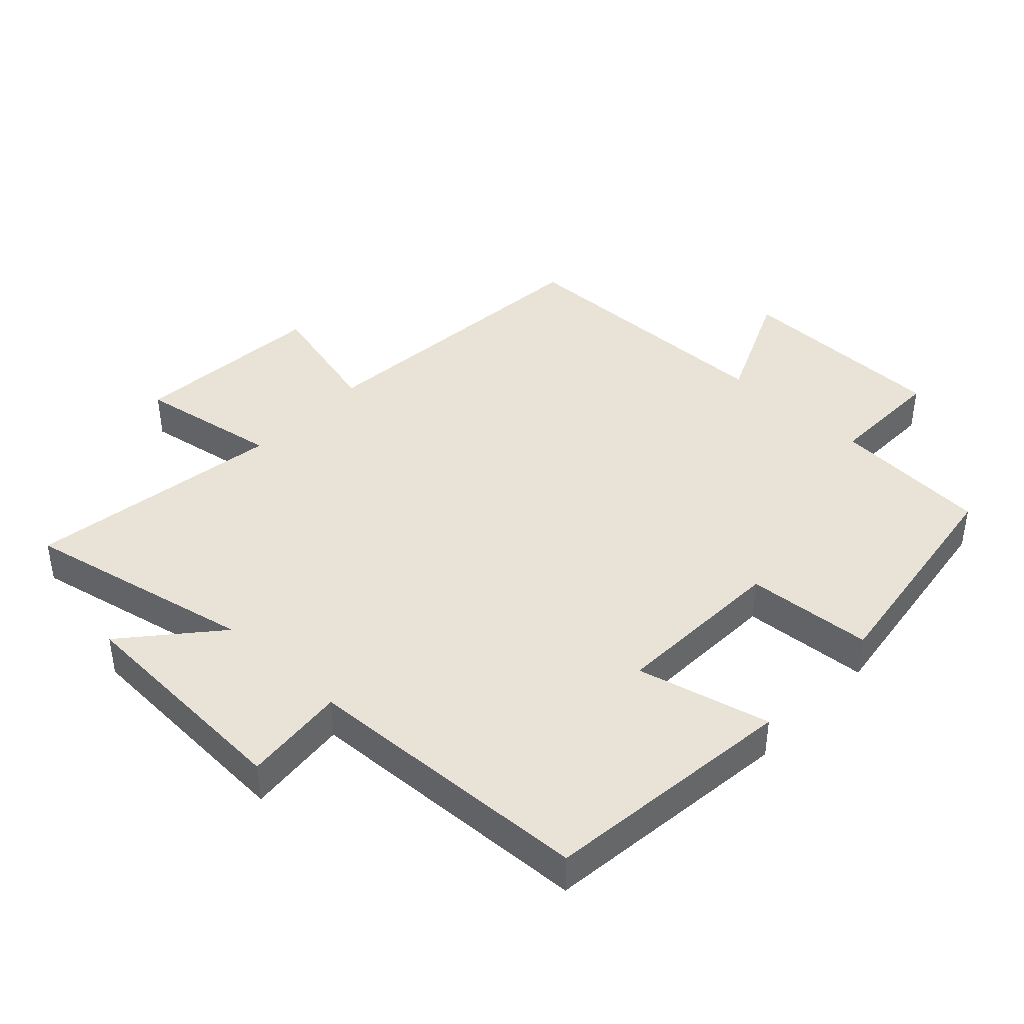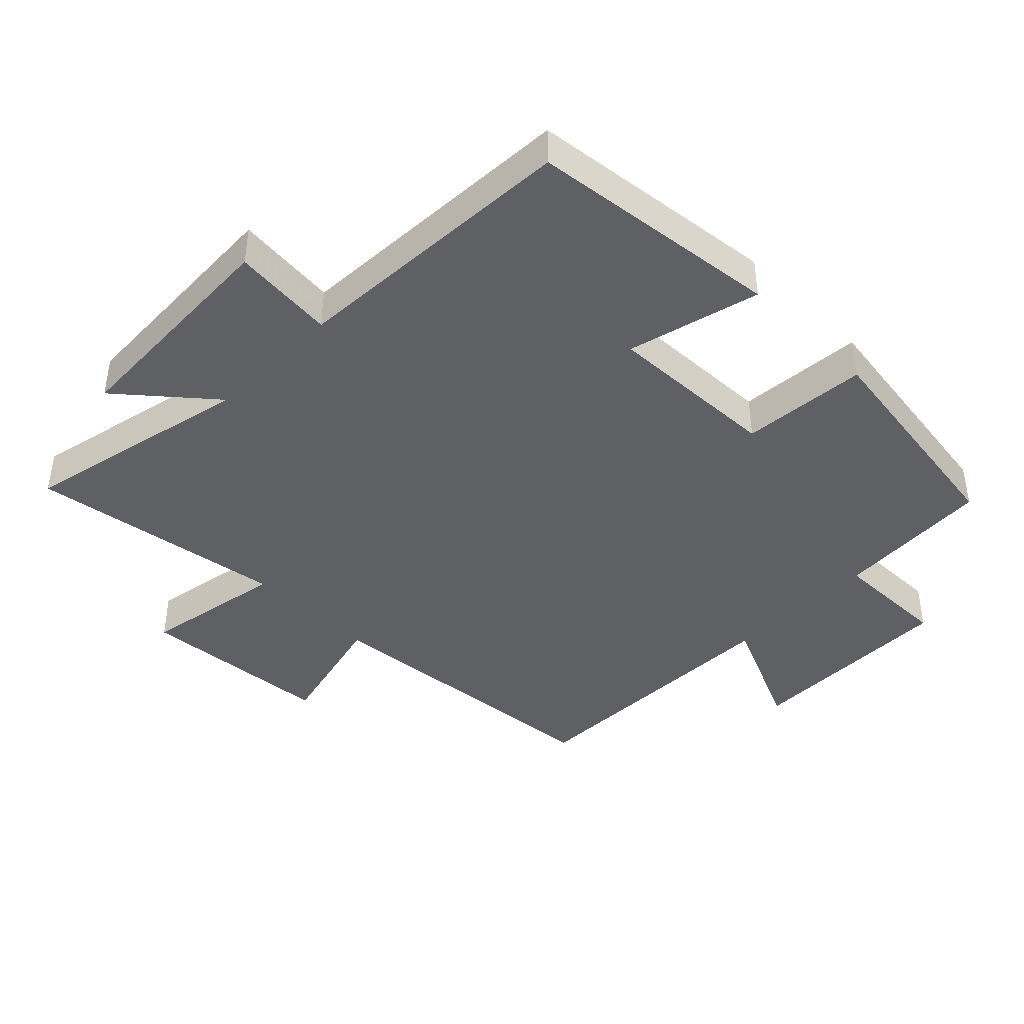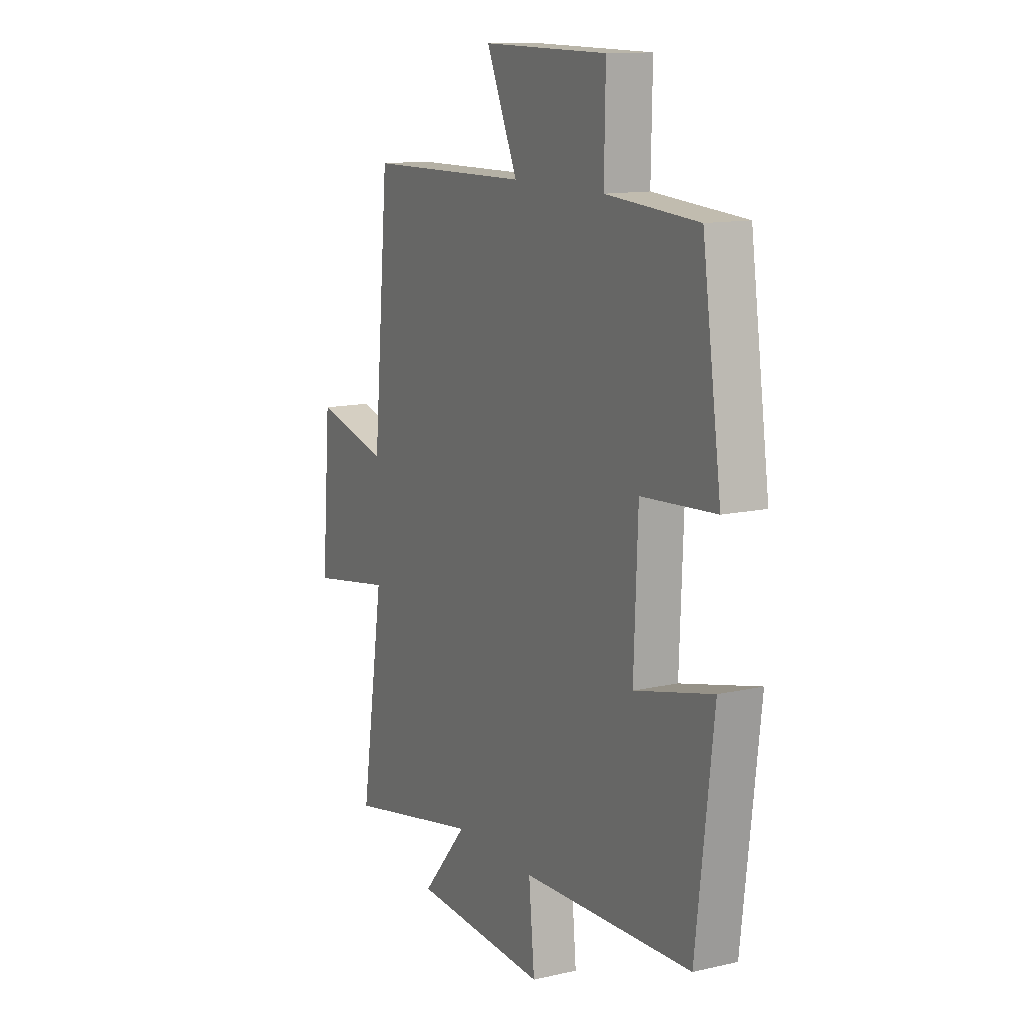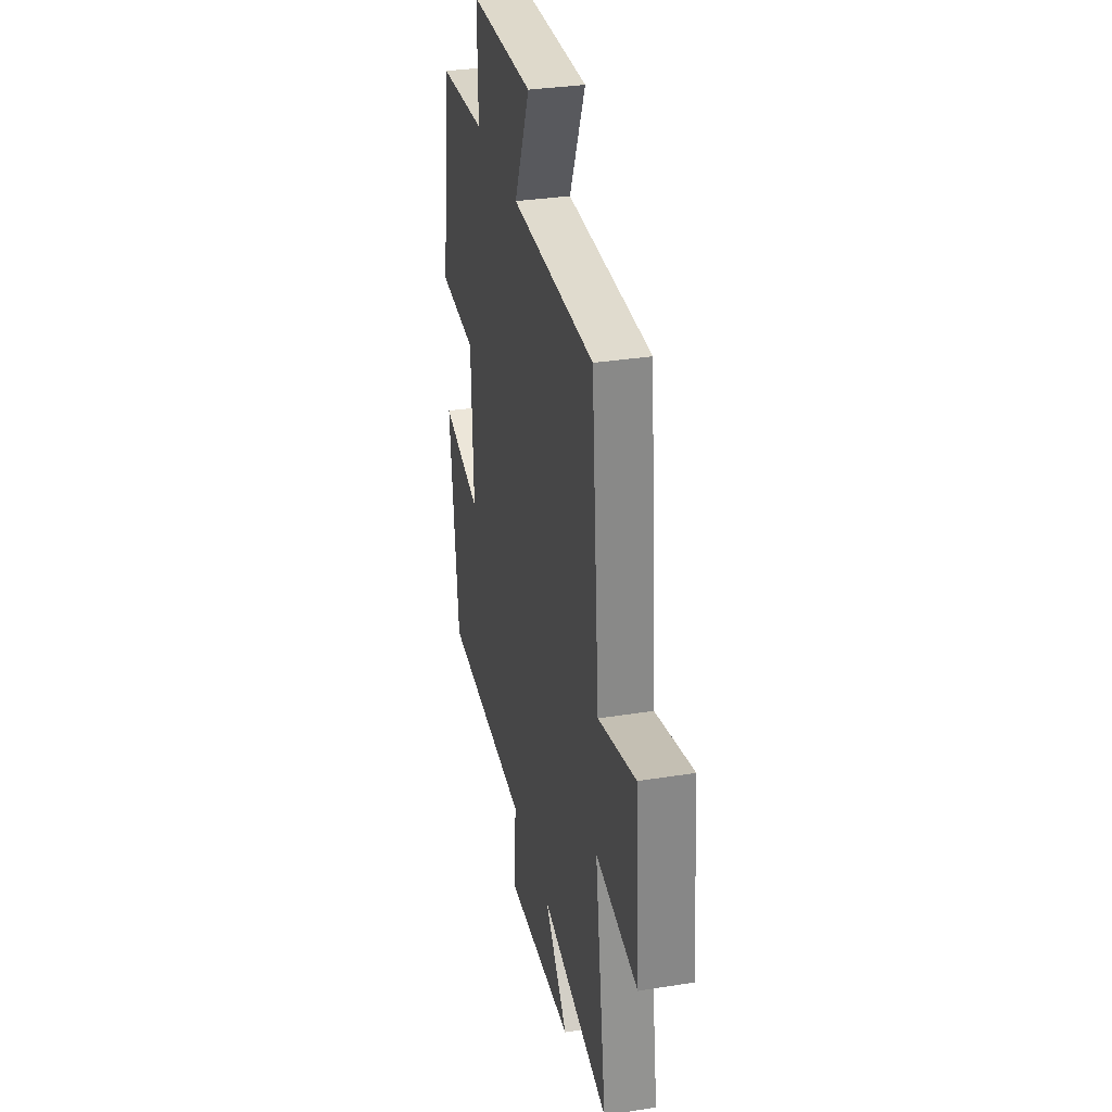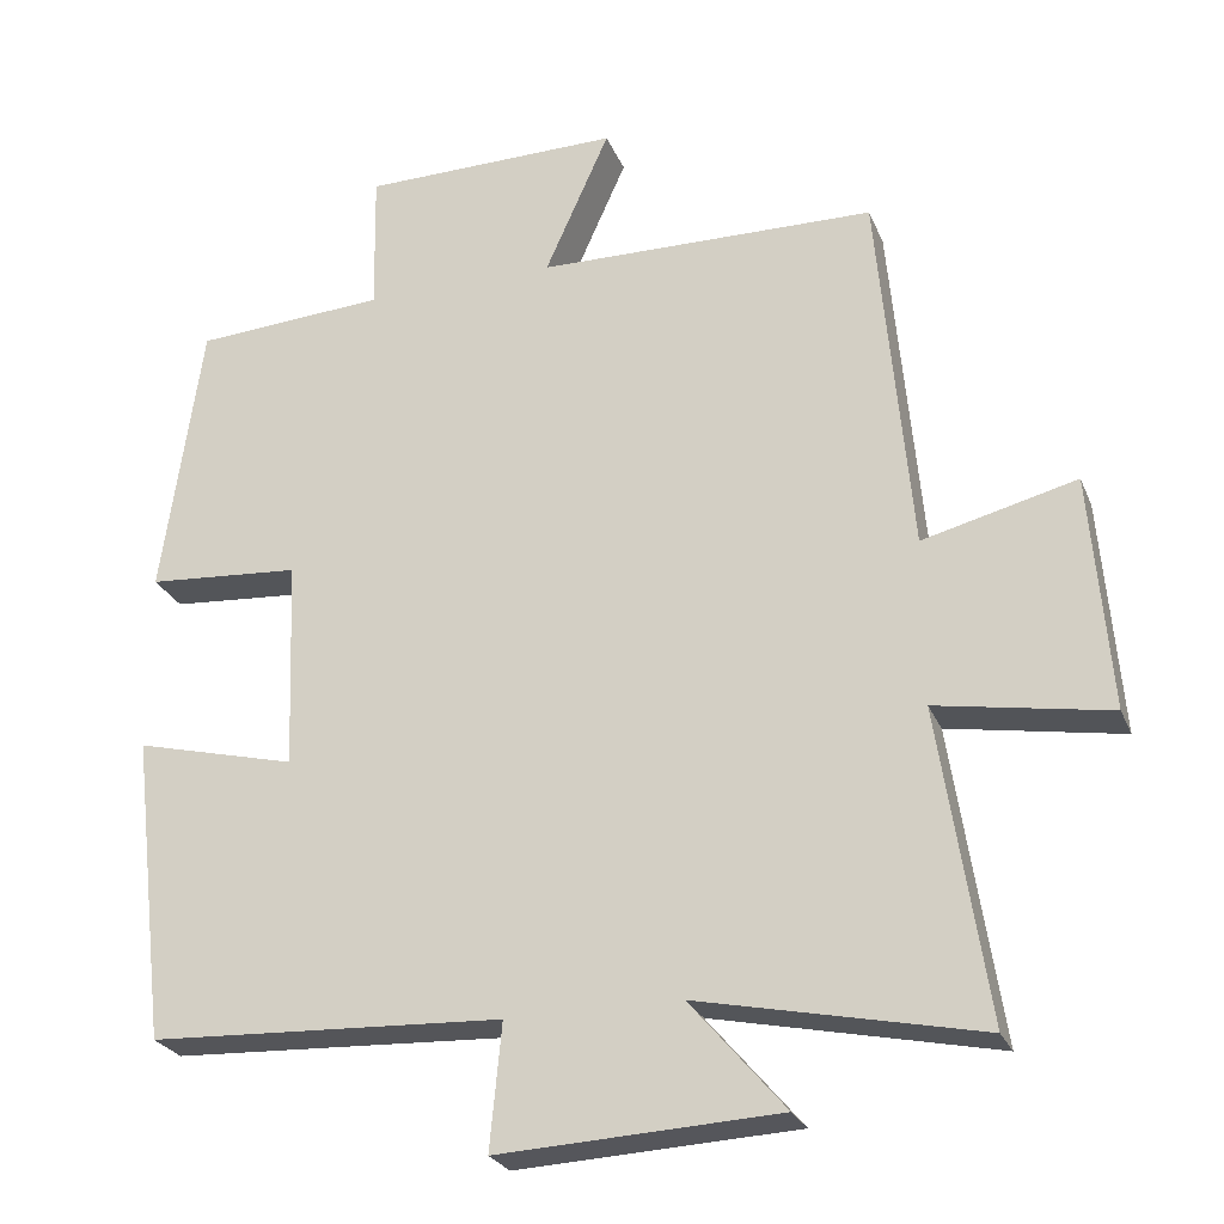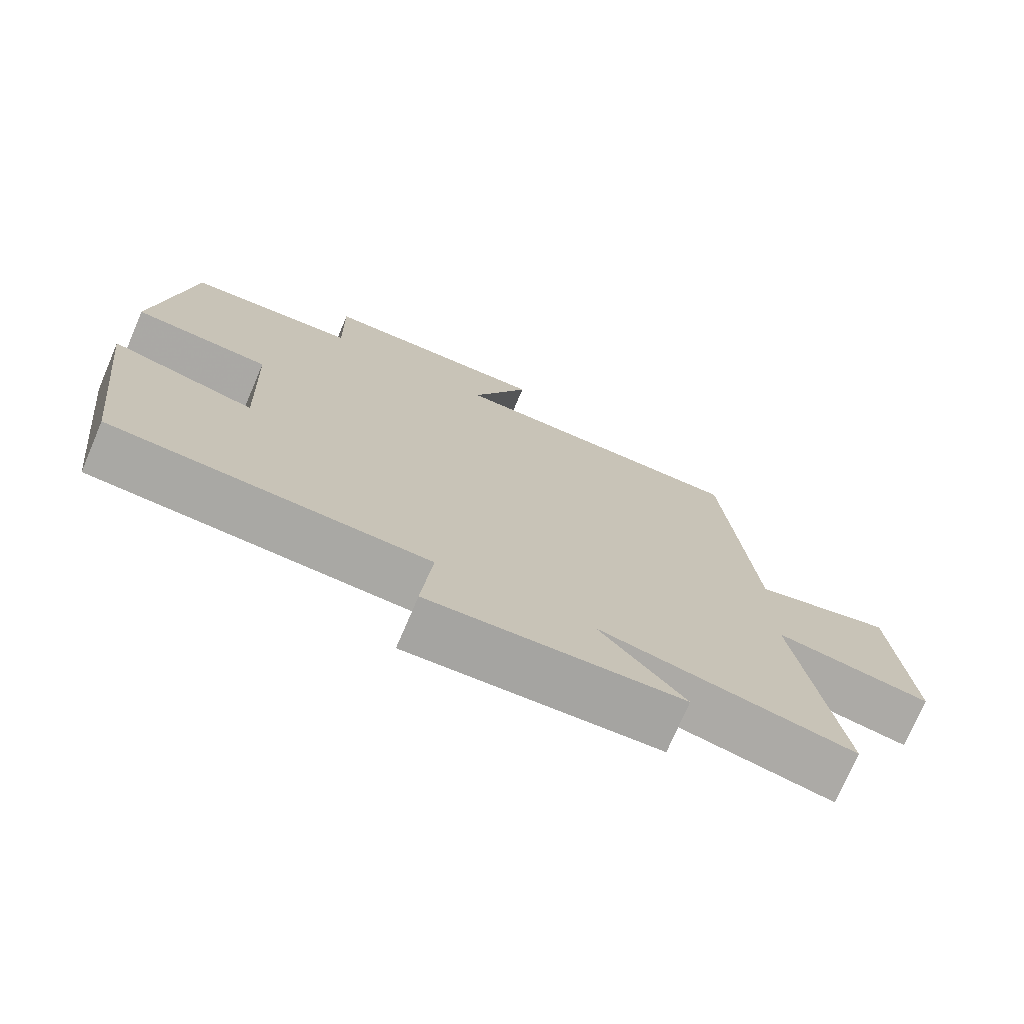
<metadata>
{"format":"obj","ext":"obj","renderer":"f3d","projection":"perspective","resolution":1024,"background":"white","views":[{"elev":41.7,"azim":-136.8,"up":"+Y"},{"elev":-42.1,"azim":-134.9,"up":"+Y"},{"elev":12.7,"azim":-117.9,"up":"+Z"},{"elev":32.5,"azim":77.5,"up":"+Z"},{"elev":-25.6,"azim":18.9,"up":"+Z"},{"elev":-74.3,"azim":-23.2,"up":"+Z"}]}
</metadata>
<code>
v -0.45 0.07 0.484
v -0.21 0.07 0.5
v -0.213 0.07 0.678
v 0.113 0.07 0.682
v 0.032 0.07 0.5
v 0.458 0.07 0.493
v 0.5 0.07 0.028
v 0.693 0.07 0.077
v 0.717 0.07 -0.219
v 0.5 0.07 -0.182
v 0.56 0.07 -0.574
v 0.207 0.07 -0.5
v 0.326 0.07 -0.639
v -0.026 0.07 -0.657
v -0.011 0.07 -0.5
v -0.455 0.07 -0.48
v -0.5 0.07 -0.094
v -0.297 0.07 -0.144
v -0.307 0.07 0.12
v -0.5 0.07 0.134
v -0.45 0 0.484
v -0.21 0 0.5
v -0.213 0 0.678
v 0.113 0 0.682
v 0.032 0 0.5
v 0.458 0 0.493
v 0.5 0 0.028
v 0.693 0 0.077
v 0.717 0 -0.219
v 0.5 0 -0.182
v 0.56 0 -0.574
v 0.207 0 -0.5
v 0.326 0 -0.639
v -0.026 0 -0.657
v -0.011 0 -0.5
v -0.455 0 -0.48
v -0.5 0 -0.094
v -0.297 0 -0.144
v -0.307 0 0.12
v -0.5 0 0.134
f 19 20 1 2
f 18 19 2
f 15 16 17 18
f 15 18 2
f 12 13 14 15
f 12 15 2 3
f 10 11 12 3
f 7 8 9 10
f 5 6 7 10
f 5 10 3
f 3 4 5
f 22 21 40 39
f 22 39 38
f 38 37 36 35
f 22 38 35
f 35 34 33 32
f 23 22 35 32
f 23 32 31 30
f 30 29 28 27
f 30 27 26 25
f 23 30 25
f 25 24 23
f 1 21 22 2
f 2 22 23 3
f 3 23 24 4
f 4 24 25 5
f 5 25 26 6
f 6 26 27 7
f 7 27 28 8
f 8 28 29 9
f 9 29 30 10
f 10 30 31 11
f 11 31 32 12
f 12 32 33 13
f 13 33 34 14
f 14 34 35 15
f 15 35 36 16
f 16 36 37 17
f 17 37 38 18
f 18 38 39 19
f 19 39 40 20
f 20 40 21 1

</code>
